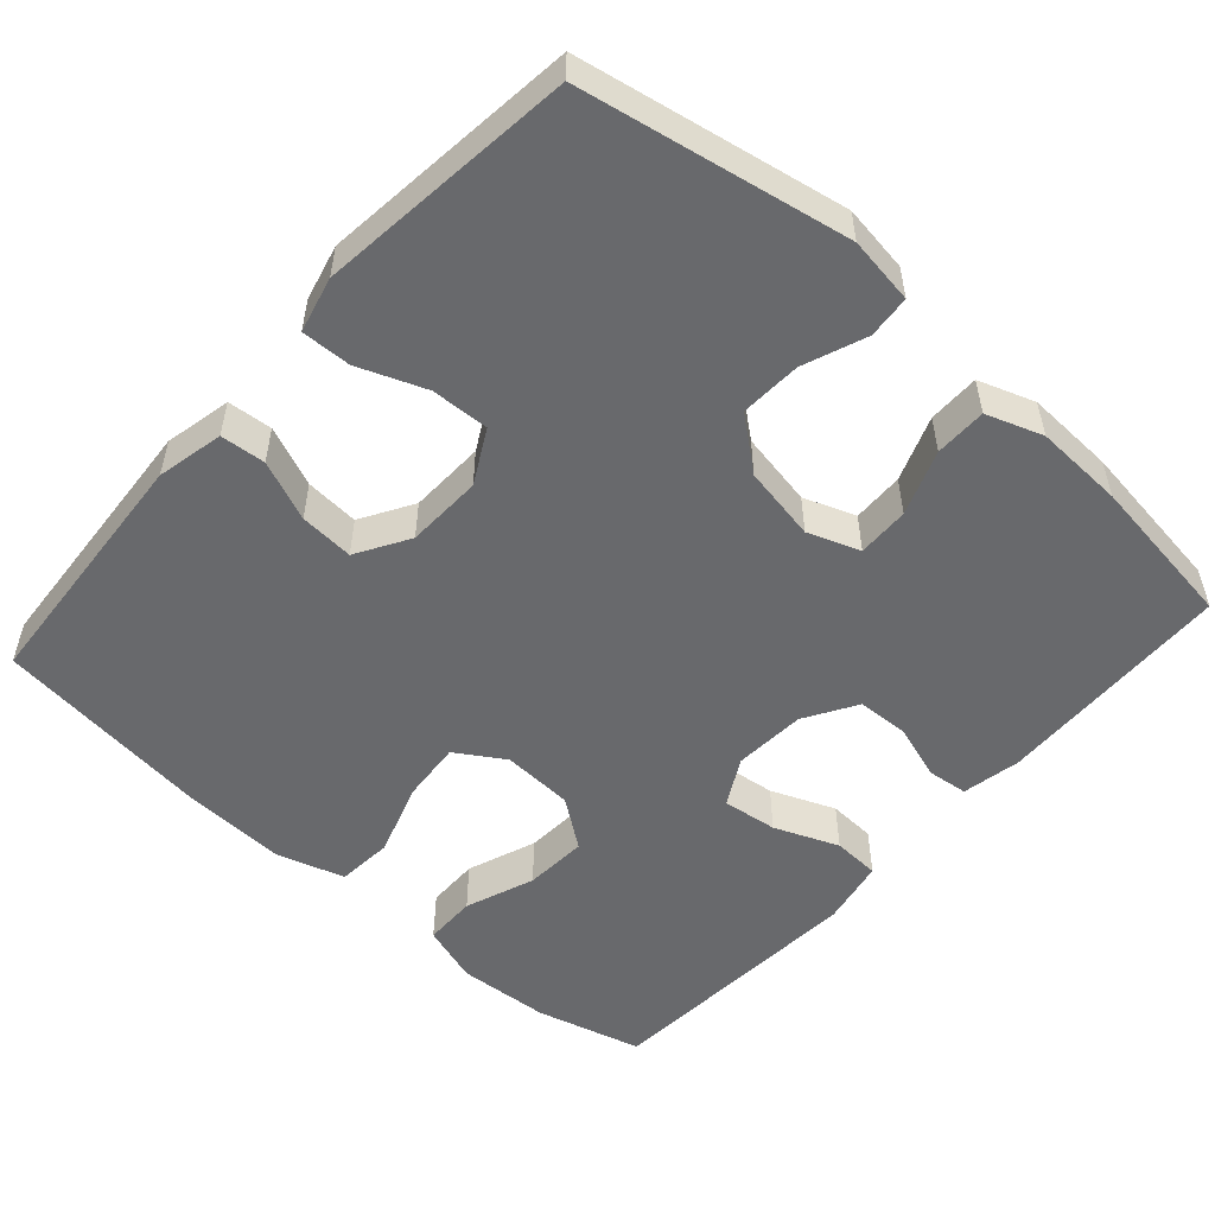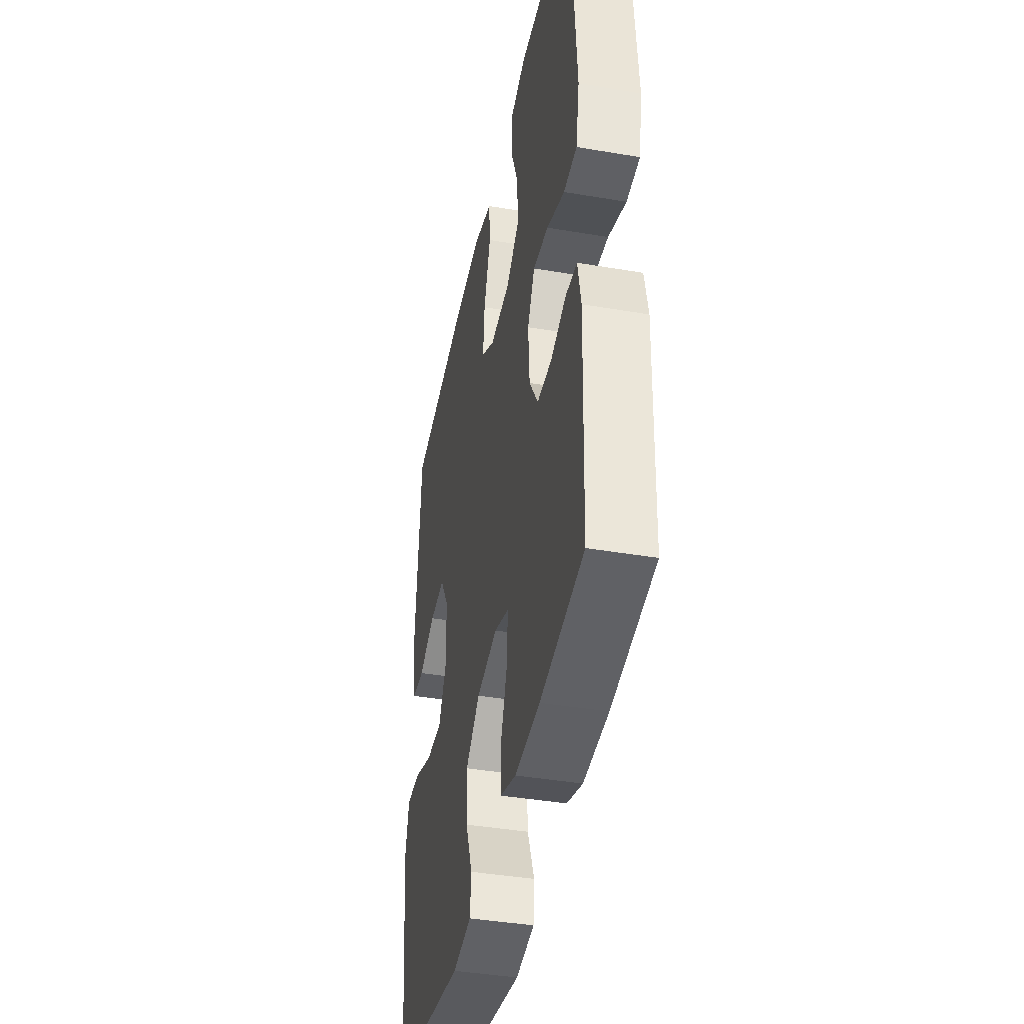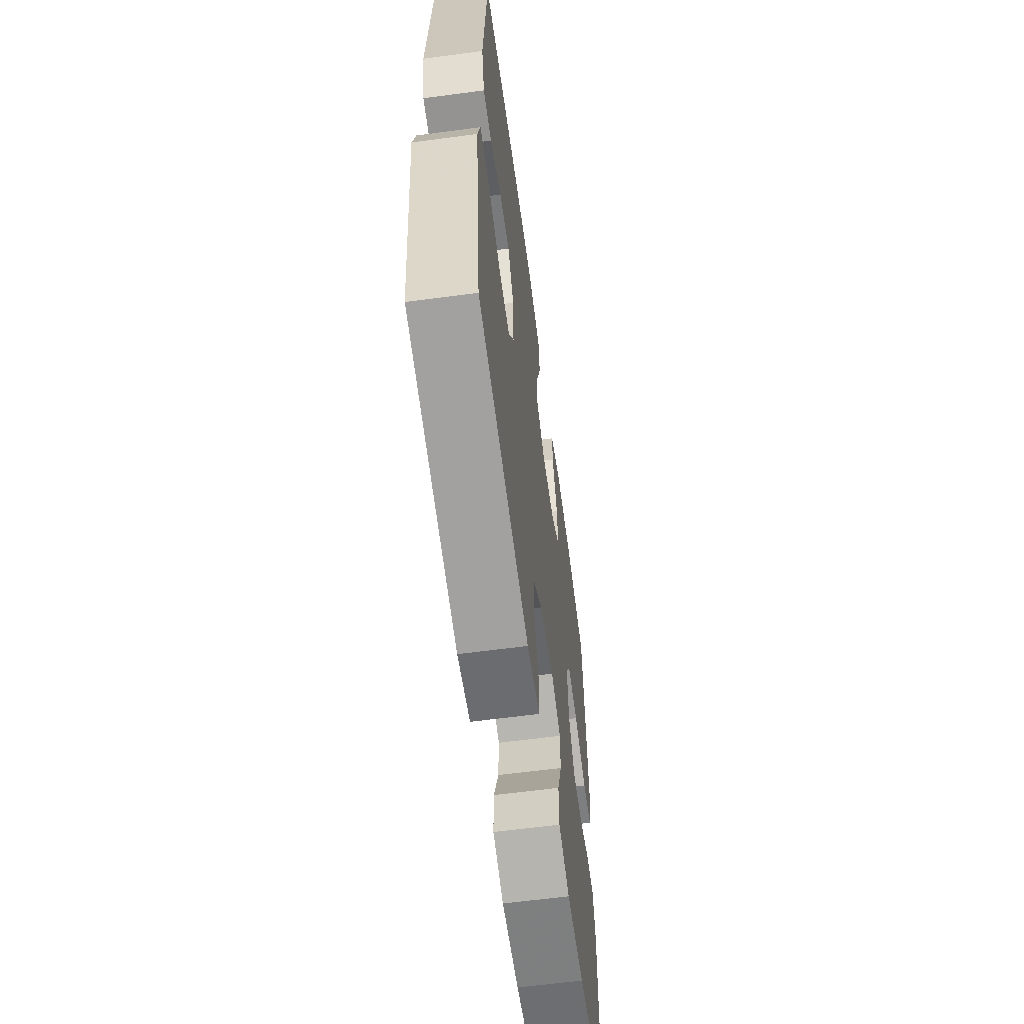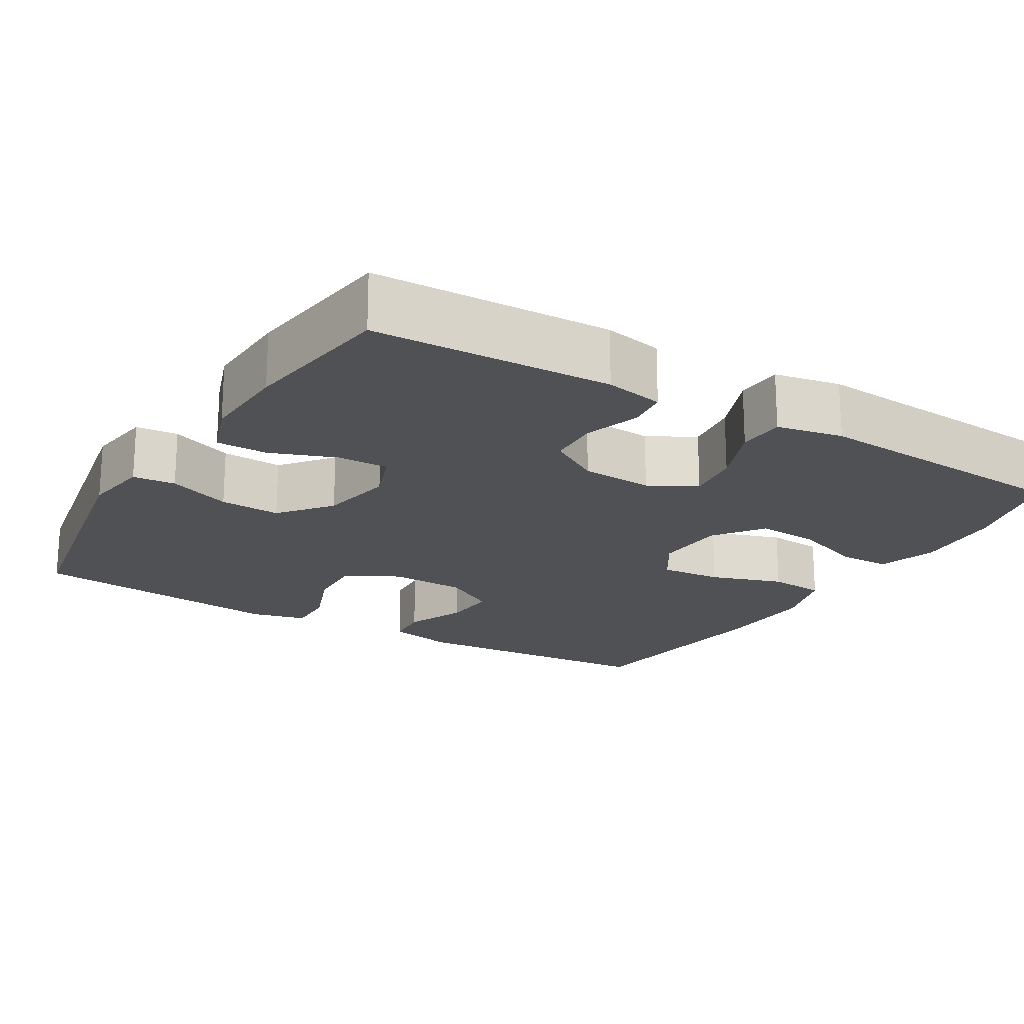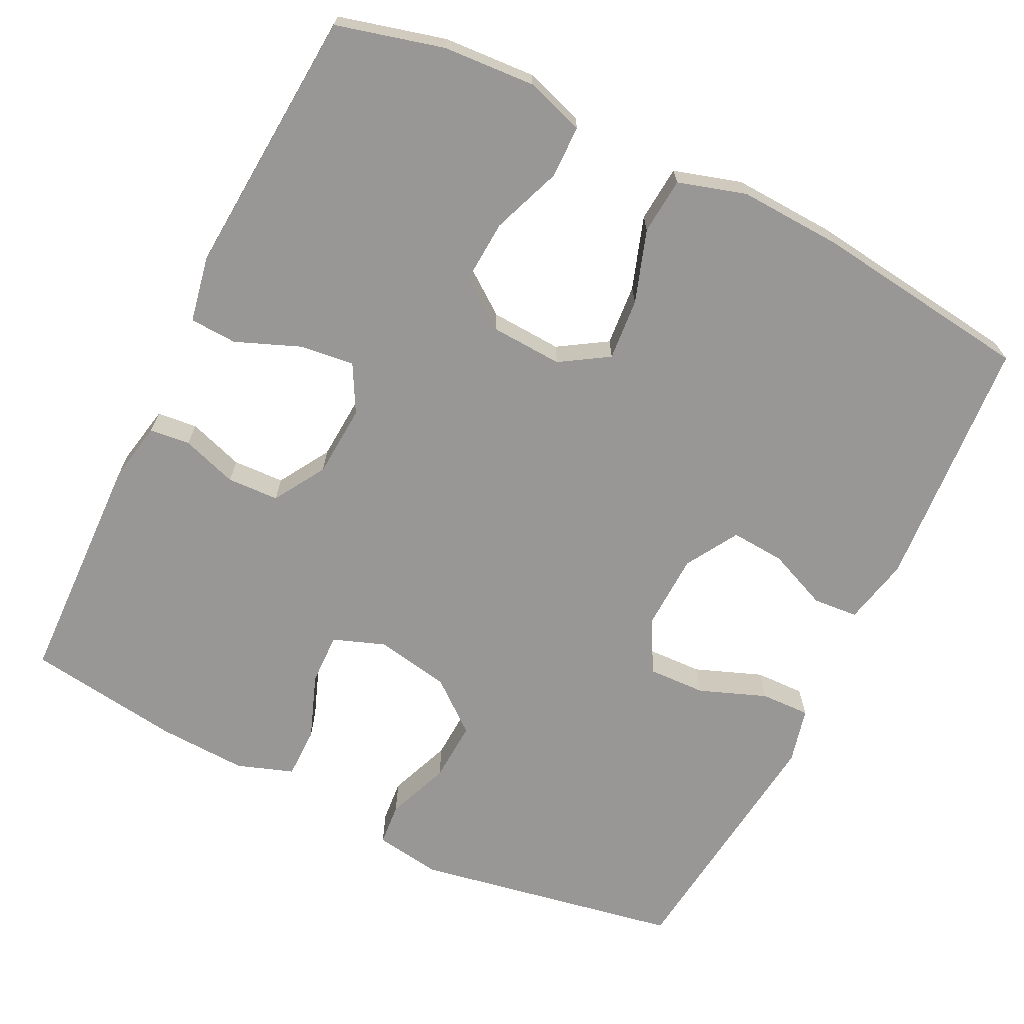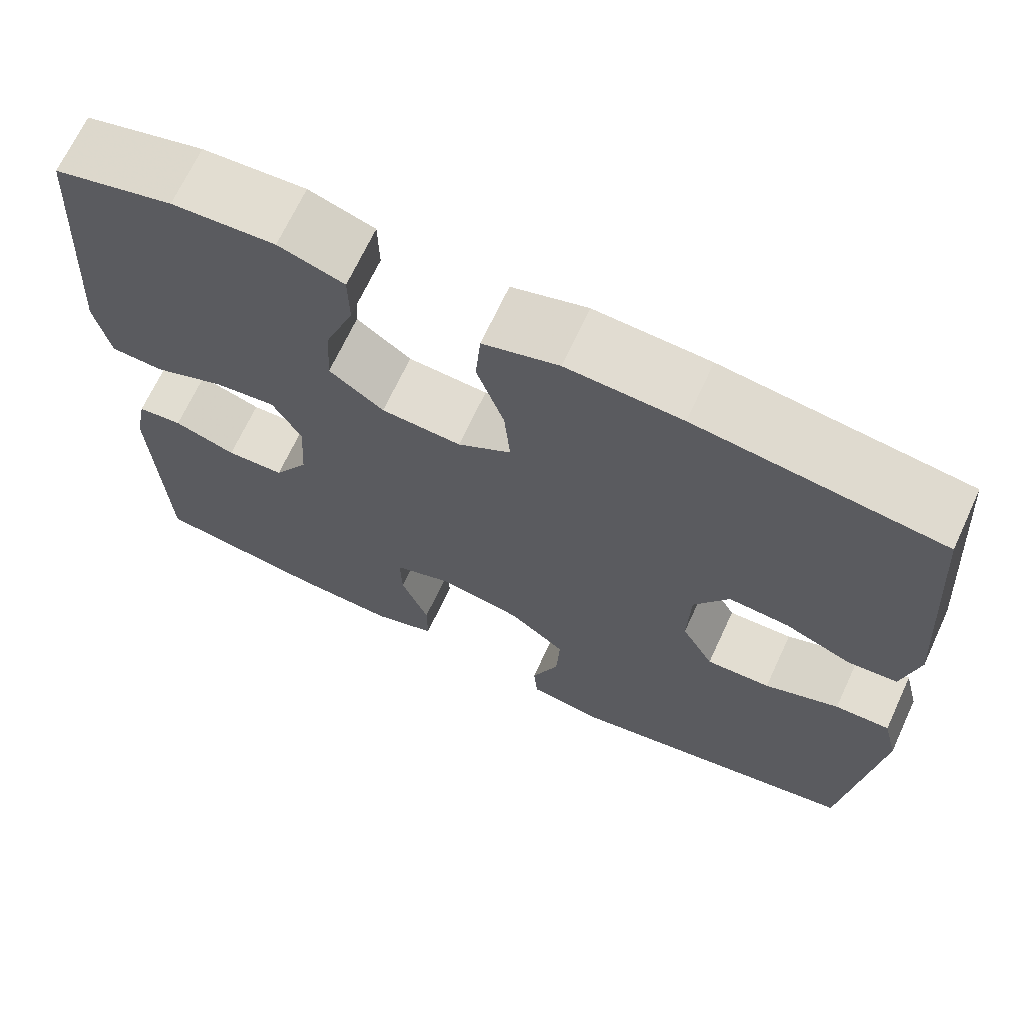
<metadata>
{"format":"obj","ext":"obj","renderer":"f3d","projection":"perspective","resolution":1024,"background":"white","views":[{"elev":-52.8,"azim":138.3,"up":"+Y"},{"elev":-41.5,"azim":-101.6,"up":"+Z"},{"elev":-62.0,"azim":97.7,"up":"+Z"},{"elev":-19.8,"azim":-121.0,"up":"+Y"},{"elev":-68.3,"azim":-26.4,"up":"+Y"},{"elev":68.6,"azim":24.9,"up":"+Z"}]}
</metadata>
<code>
v -0.5 0.07 0.5
v -0.36 0.07 0.537
v -0.239 0.07 0.545
v -0.162 0.07 0.52
v -0.161 0.07 0.451
v -0.195 0.07 0.36
v -0.2 0.07 0.277
v -0.136 0.07 0.23
v -0.042 0.07 0.225
v 0.021 0.07 0.265
v 0.014 0.07 0.346
v -0.018 0.07 0.441
v -0.012 0.07 0.515
v 0.077 0.07 0.542
v 0.212 0.07 0.536
v 0.5 0.07 0.5
v 0.525 0.07 0.166
v 0.506 0.07 0.078
v 0.447 0.07 0.073
v 0.368 0.07 0.106
v 0.297 0.07 0.111
v 0.256 0.07 0.042
v 0.253 0.07 -0.058
v 0.291 0.07 -0.128
v 0.367 0.07 -0.125
v 0.455 0.07 -0.091
v 0.52 0.07 -0.089
v 0.538 0.07 -0.162
v 0.525 0.07 -0.278
v 0.5 0.07 -0.5
v 0.15 0.07 -0.565
v 0.062 0.07 -0.552
v 0.057 0.07 -0.496
v 0.089 0.07 -0.413
v 0.093 0.07 -0.333
v 0.026 0.07 -0.279
v -0.072 0.07 -0.261
v -0.14 0.07 -0.286
v -0.138 0.07 -0.354
v -0.106 0.07 -0.439
v -0.106 0.07 -0.507
v -0.18 0.07 -0.533
v -0.297 0.07 -0.528
v -0.5 0.07 -0.5
v -0.511 0.07 -0.187
v -0.496 0.07 -0.11
v -0.443 0.07 -0.104
v -0.37 0.07 -0.128
v -0.302 0.07 -0.125
v -0.261 0.07 -0.057
v -0.255 0.07 0.038
v -0.289 0.07 0.1
v -0.361 0.07 0.091
v -0.445 0.07 0.057
v -0.507 0.07 0.06
v -0.524 0.07 0.147
v -0.5 0 0.5
v -0.36 0 0.537
v -0.239 0 0.545
v -0.162 0 0.52
v -0.161 0 0.451
v -0.195 0 0.36
v -0.2 0 0.277
v -0.136 0 0.23
v -0.042 0 0.225
v 0.021 0 0.265
v 0.014 0 0.346
v -0.018 0 0.441
v -0.012 0 0.515
v 0.077 0 0.542
v 0.212 0 0.536
v 0.5 0 0.5
v 0.525 0 0.166
v 0.506 0 0.078
v 0.447 0 0.073
v 0.368 0 0.106
v 0.297 0 0.111
v 0.256 0 0.042
v 0.253 0 -0.058
v 0.291 0 -0.128
v 0.367 0 -0.125
v 0.455 0 -0.091
v 0.52 0 -0.089
v 0.538 0 -0.162
v 0.525 0 -0.278
v 0.5 0 -0.5
v 0.15 0 -0.565
v 0.062 0 -0.552
v 0.057 0 -0.496
v 0.089 0 -0.413
v 0.093 0 -0.333
v 0.026 0 -0.279
v -0.072 0 -0.261
v -0.14 0 -0.286
v -0.138 0 -0.354
v -0.106 0 -0.439
v -0.106 0 -0.507
v -0.18 0 -0.533
v -0.297 0 -0.528
v -0.5 0 -0.5
v -0.511 0 -0.187
v -0.496 0 -0.11
v -0.443 0 -0.104
v -0.37 0 -0.128
v -0.302 0 -0.125
v -0.261 0 -0.057
v -0.255 0 0.038
v -0.289 0 0.1
v -0.361 0 0.091
v -0.445 0 0.057
v -0.507 0 0.06
v -0.524 0 0.147
f 4 5 6
f 3 4 6
f 2 3 6
f 1 2 6
f 56 1 6
f 55 56 6
f 54 55 6
f 53 54 6
f 52 53 6 7
f 51 52 7 8
f 50 51 8 9
f 49 50 9 10
f 46 47 48
f 45 46 48
f 44 45 48
f 43 44 48
f 42 43 48
f 41 42 48
f 40 41 48
f 39 40 48
f 38 39 48 49
f 37 38 49 10
f 32 33 34
f 31 32 34
f 30 31 34
f 29 30 34
f 28 29 34
f 27 28 34
f 26 27 34
f 25 26 34
f 24 25 34 35
f 23 24 35 36
f 18 19 20
f 17 18 20
f 16 17 20
f 15 16 20
f 14 15 20
f 13 14 20
f 12 13 20
f 11 12 20
f 10 11 20 21
f 36 37 10
f 23 36 10
f 22 23 10
f 10 21 22
f 62 61 60
f 62 60 59
f 62 59 58
f 62 58 57
f 62 57 112
f 62 112 111
f 62 111 110
f 62 110 109
f 63 62 109 108
f 64 63 108 107
f 65 64 107 106
f 66 65 106 105
f 104 103 102
f 104 102 101
f 104 101 100
f 104 100 99
f 104 99 98
f 104 98 97
f 104 97 96
f 104 96 95
f 105 104 95 94
f 66 105 94 93
f 90 89 88
f 90 88 87
f 90 87 86
f 90 86 85
f 90 85 84
f 90 84 83
f 90 83 82
f 90 82 81
f 91 90 81 80
f 92 91 80 79
f 76 75 74
f 76 74 73
f 76 73 72
f 76 72 71
f 76 71 70
f 76 70 69
f 76 69 68
f 76 68 67
f 77 76 67 66
f 66 93 92
f 66 92 79
f 66 79 78
f 78 77 66
f 1 57 58 2
f 2 58 59 3
f 3 59 60 4
f 4 60 61 5
f 5 61 62 6
f 6 62 63 7
f 7 63 64 8
f 8 64 65 9
f 9 65 66 10
f 10 66 67 11
f 11 67 68 12
f 12 68 69 13
f 13 69 70 14
f 14 70 71 15
f 15 71 72 16
f 16 72 73 17
f 17 73 74 18
f 18 74 75 19
f 19 75 76 20
f 20 76 77 21
f 21 77 78 22
f 22 78 79 23
f 23 79 80 24
f 24 80 81 25
f 25 81 82 26
f 26 82 83 27
f 27 83 84 28
f 28 84 85 29
f 29 85 86 30
f 30 86 87 31
f 31 87 88 32
f 32 88 89 33
f 33 89 90 34
f 34 90 91 35
f 35 91 92 36
f 36 92 93 37
f 37 93 94 38
f 38 94 95 39
f 39 95 96 40
f 40 96 97 41
f 41 97 98 42
f 42 98 99 43
f 43 99 100 44
f 44 100 101 45
f 45 101 102 46
f 46 102 103 47
f 47 103 104 48
f 48 104 105 49
f 49 105 106 50
f 50 106 107 51
f 51 107 108 52
f 52 108 109 53
f 53 109 110 54
f 54 110 111 55
f 55 111 112 56
f 56 112 57 1

</code>
